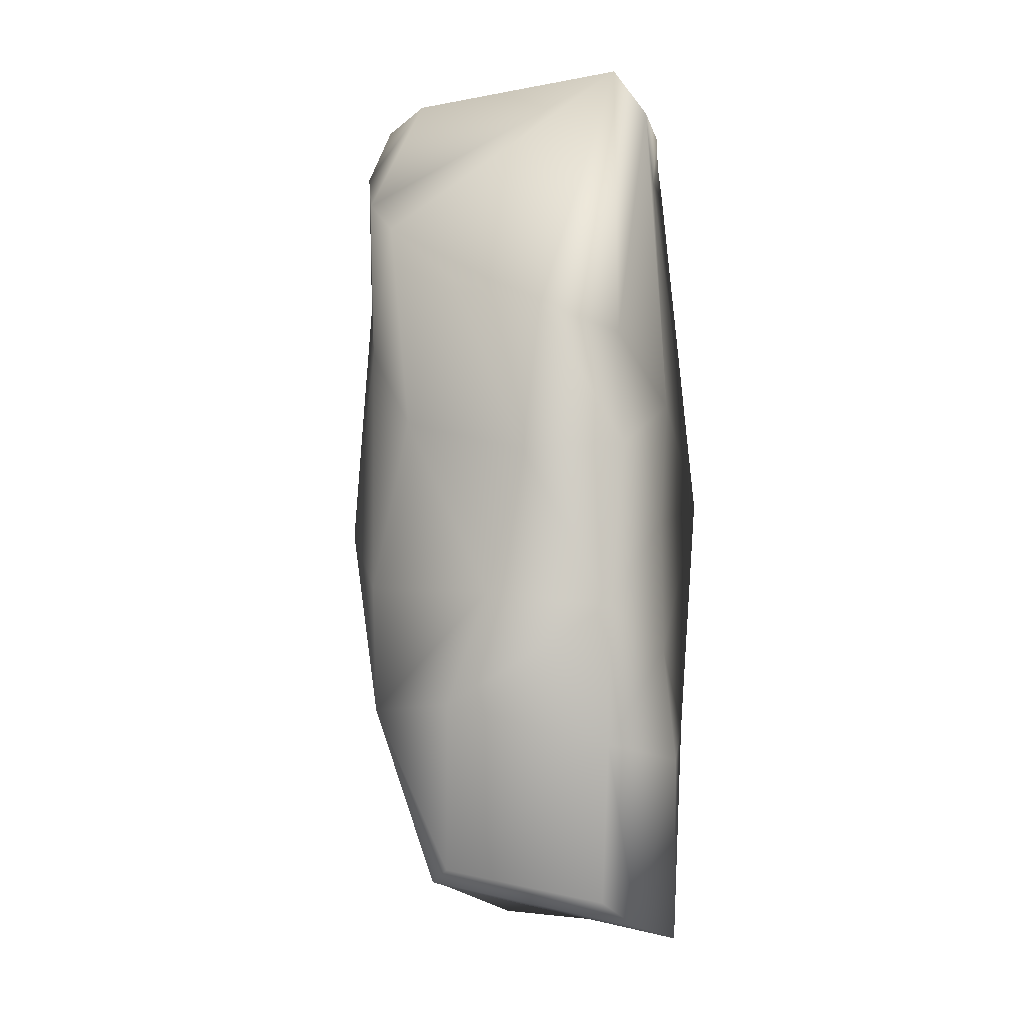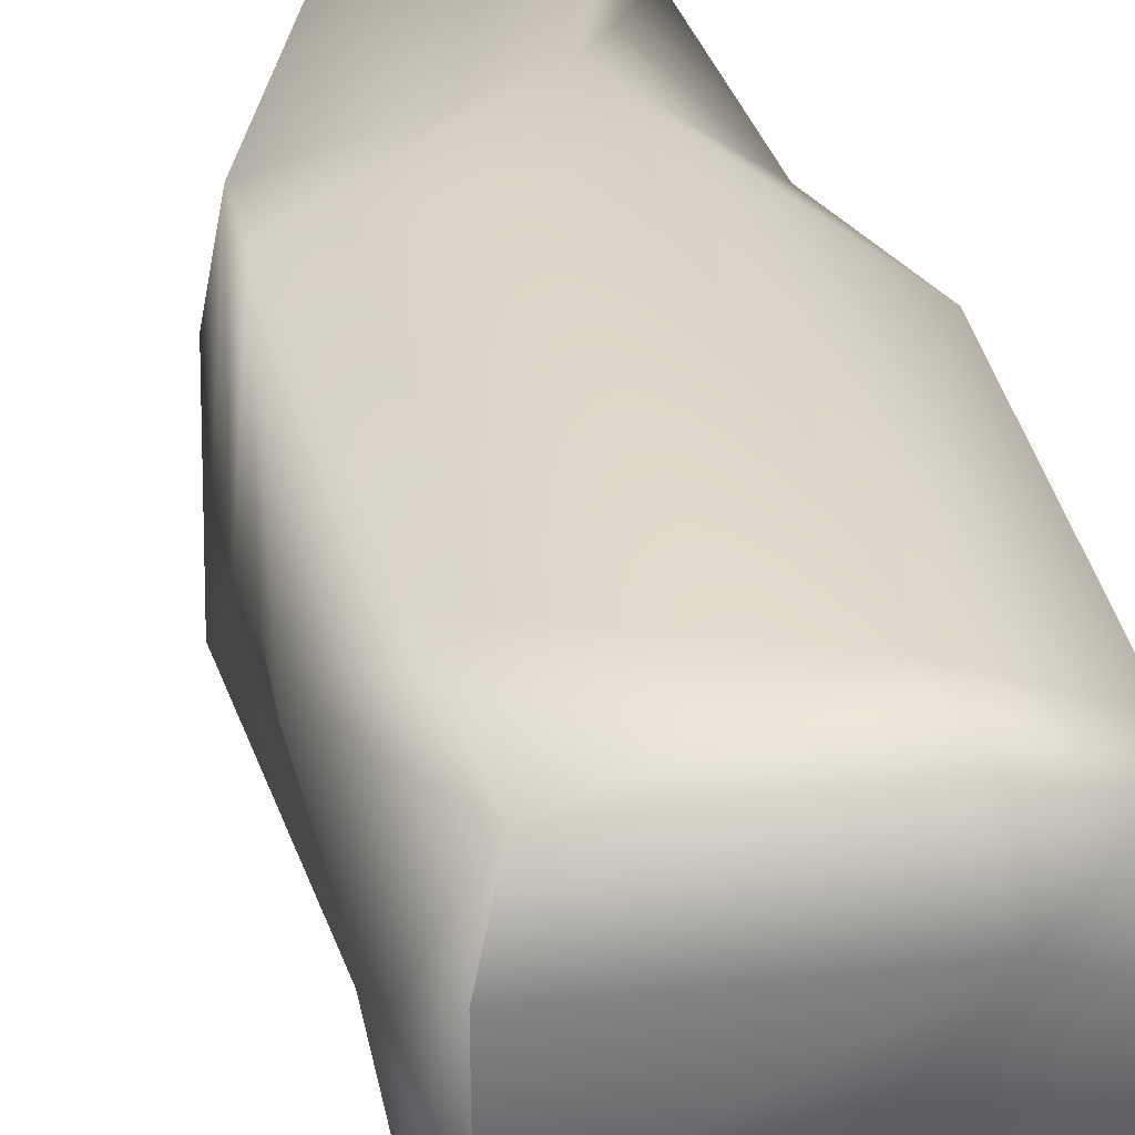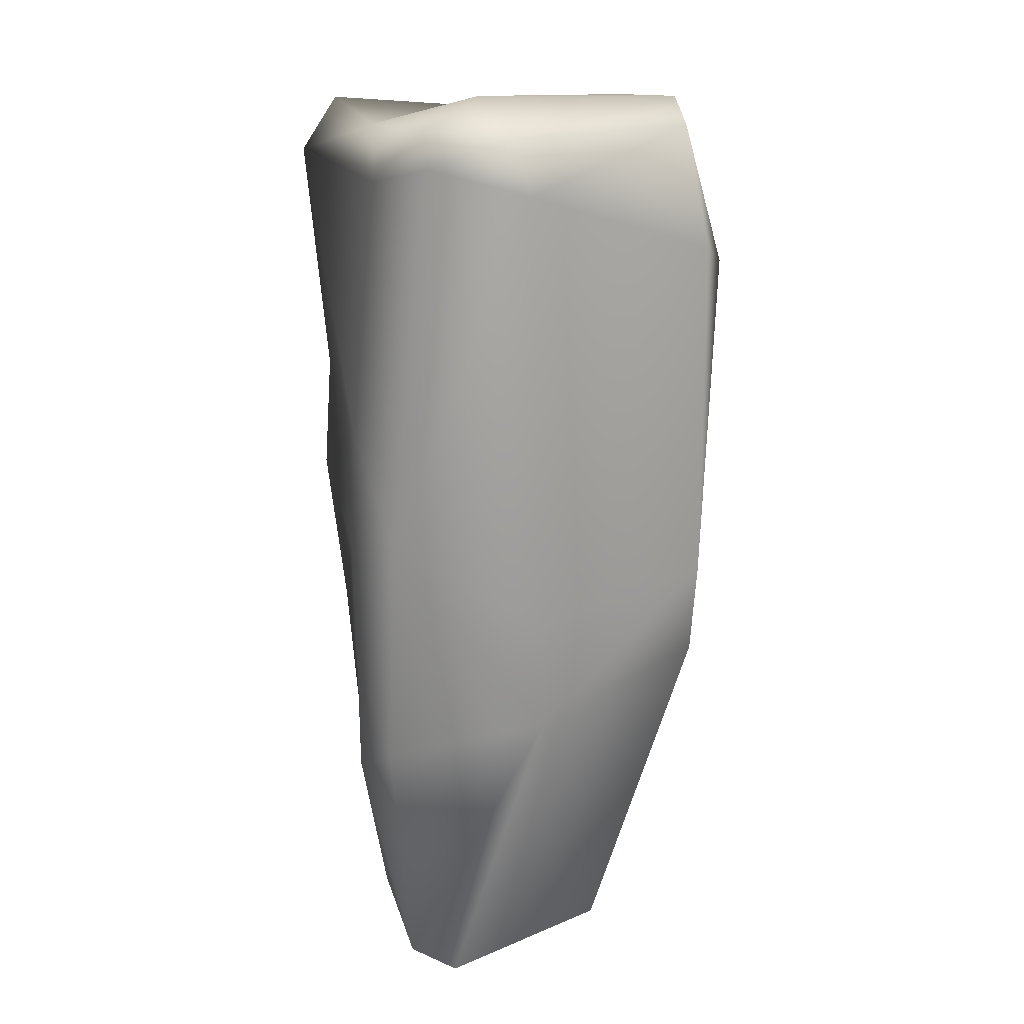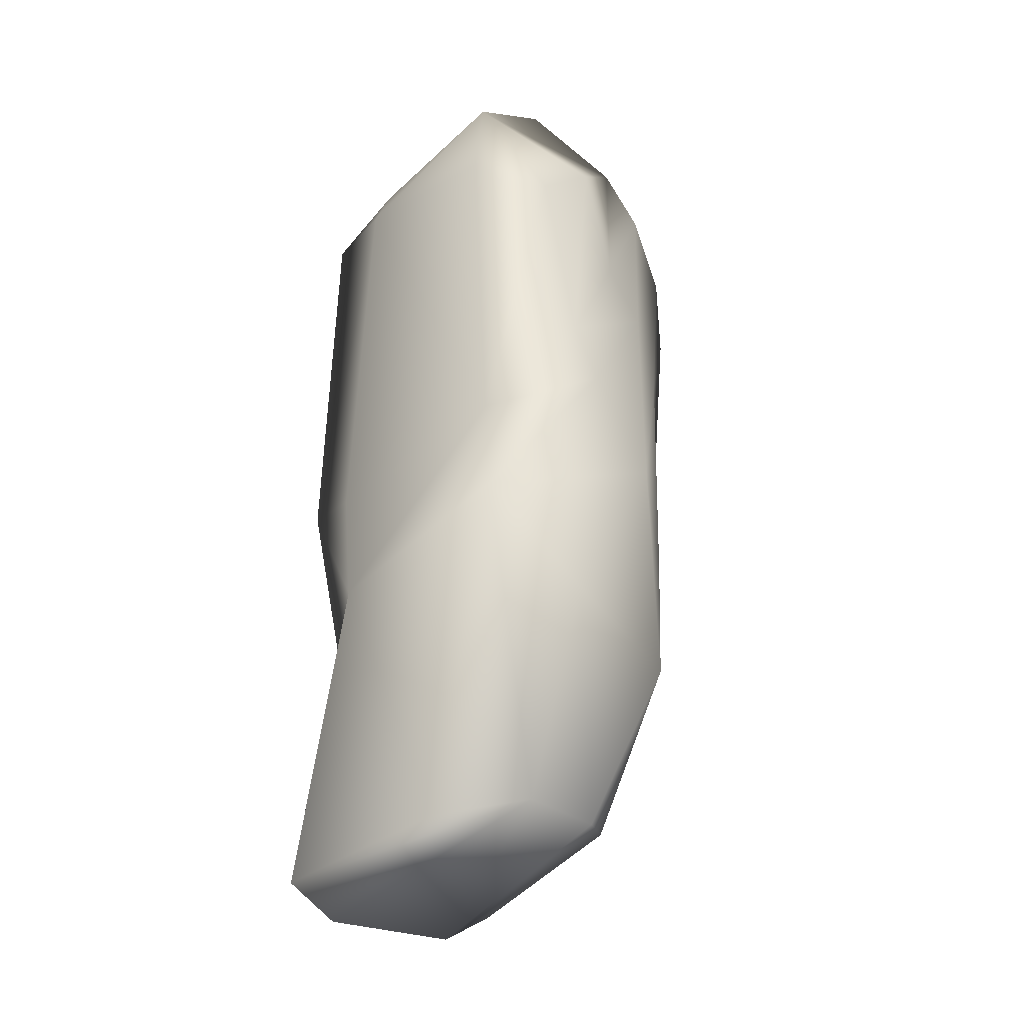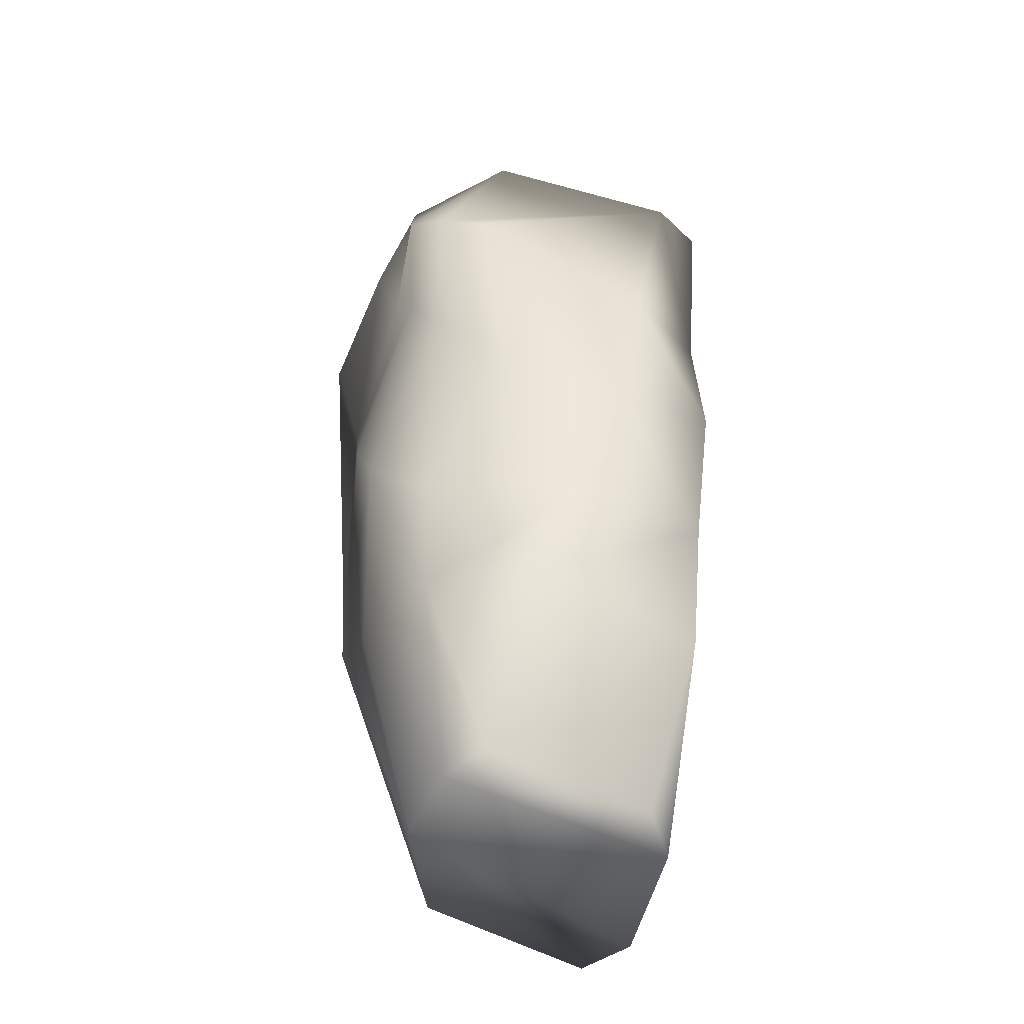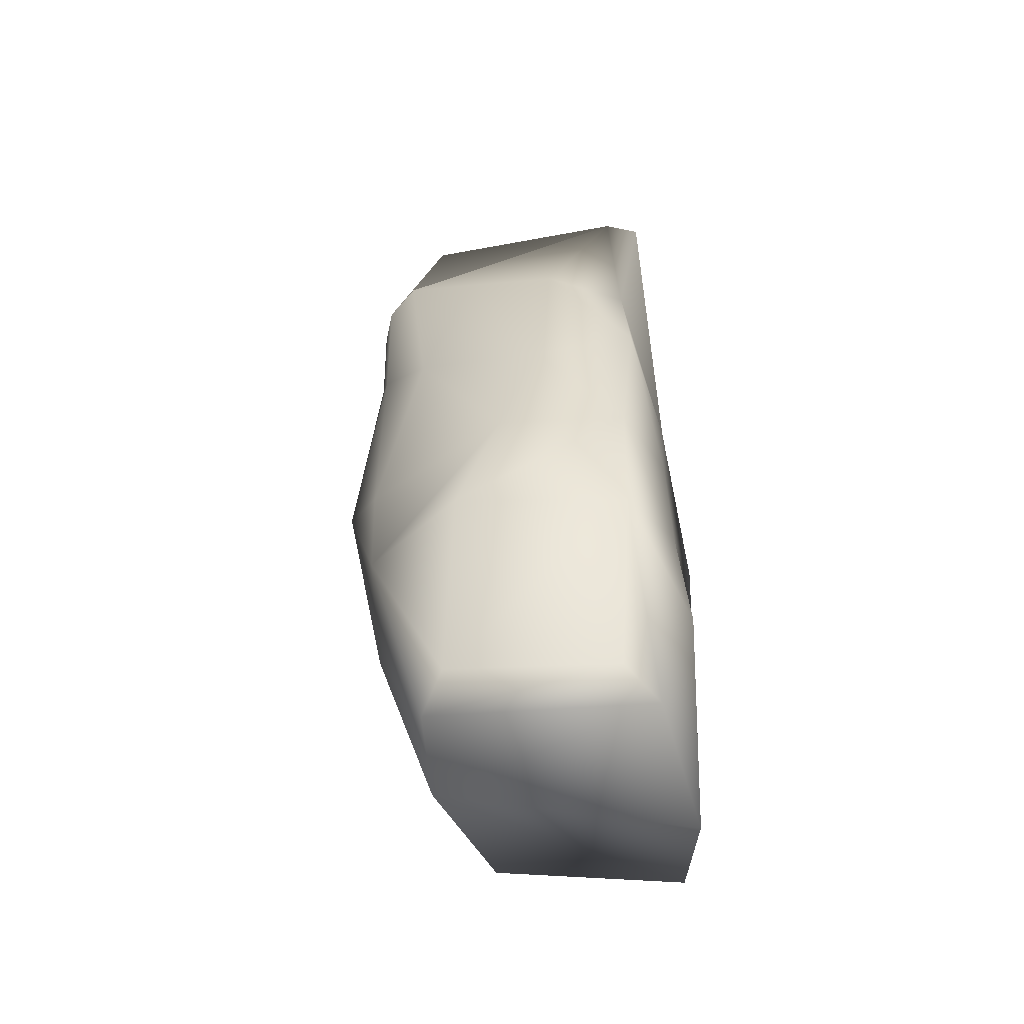
<metadata>
{"format":"obj","ext":"obj","renderer":"f3d","projection":"perspective","resolution":1024,"background":"white","views":[{"elev":-10.8,"azim":-165.6,"up":"+Y"},{"elev":31.0,"azim":167.3,"up":"+Z"},{"elev":18.2,"azim":-22.6,"up":"+Y"},{"elev":-36.6,"azim":46.9,"up":"+Y"},{"elev":-44.4,"azim":160.0,"up":"+Y"},{"elev":-59.8,"azim":-169.9,"up":"+Y"}]}
</metadata>
<code>
g default
v -0.6843 -0.774 0.8767
v -0.7221 -0.7439 -0.1849
v 0.4256 -0.5116 -0.1368
v 0.2191 -0.6854 0.7309
v 0.2846 -0.447 -0.3447
v -0.5724 -0.618 -0.3484
v -0.279 3.8 0.817
v -0.2576 3.523 0.9272
v 0.7223 3.21 0.9729
v 0.6387 3.831 0.8485
v 0.9669 3.076 0.6527
v 0.8591 3.563 0.203
v -0.2091 0.6781 0.9908
v 0.7434 0.9413 0.8628
v 0.908 1.92 0.2163
v 0.7707 2.747 -0.3009
v 0.3836 1.929 -0.7982
v 0.6839 1.087 -0.4638
v 0.6592 0.4145 -0.4557
v 0.1624 0.4059 -0.7616
v -0.07632 0.9855 -0.8557
v -0.6926 0.1872 -0.7391
v -0.9193 0.1438 -0.01668
v 0.6852 2.414 -0.5075
v 0.9097 1.447 -0.1467
v 0.7765 0.5676 0.2521
v 0.4609 -0.5456 0.3106
v -0.8064 -0.827 0.5084
v -0.883 0.3603 0.4119
v -0.7548 3.668 0.8012
v -0.7252 0.8968 -0.827
v -0.8842 0.7332 -0.1496
v -0.2706 1.735 -0.8692
v -0.8154 1.74 -0.8687
v -0.8854 1.431 -0.1813
v -0.7466 3.849 0.7182
v 0.6902 3.274 -0.5791
v 0.7318 3.894 -0.1199
v 0.4883 3.035 -0.8183
v 0.09198 2.681 -0.9394
v -0.3932 2.489 -0.9771
v -0.7852 2.351 -0.832
v -0.9033 2.13 -0.03186
v 0.803 3.546 -0.2869
v 0.7983 2.983 -0.0437
v 0.8838 2.224 0.3545
v 0.756 1.414 0.9079
v -0.2325 1.271 1.028
v -0.9362 1.687 0.7043
v -0.8166 3.528 0.1343
v -0.9311 3.604 -0.7311
v -0.8296 3.832 0.1974
v -0.7497 3.884 -0.6908
v 0.3461 3.773 -0.7222
v -0.3618 3.979 0.4811
v 0.7432 3.941 0.5102
g polySurface1
f 27 28 2 3
f 6 5 3 2
f 10 9 11 12
f 47 48 13 14
f 16 45 46 15
f 15 46 47 14
f 18 17 24 25
f 25 26 19 18
f 13 1 4 14
f 19 20 21 18
f 26 27 3 19
f 5 20 19 3
f 22 20 5 6
f 2 23 22 6
f 28 29 23 2
f 25 24 16 15
f 14 26 25 15
f 14 4 27 26
f 1 28 27 4
f 13 29 28 1
f 13 48 49 29
f 20 22 31 21
f 22 23 32 31
f 17 18 21 33
f 31 34 33 21
f 31 32 35 34
f 7 36 30 8
f 16 37 44 45
f 37 16 24 39
f 39 24 17 40
f 33 41 40 17
f 34 42 41 33
f 34 35 43 42
f 45 44 38 12
f 46 45 12 11
f 47 46 11 9
f 8 48 47 9
f 49 48 8 30
f 49 43 35 32
f 29 49 32 23
f 50 43 49 30
f 43 50 51 42
f 50 30 36 52
f 52 53 51 50
f 42 51 53 41
f 39 40 41 53
f 53 54 37 39
f 44 37 54 38
f 55 52 36 7
f 54 53 52 55
f 10 7 8 9
f 38 56 10 12
f 7 10 56 55
f 38 54 55 56

</code>
